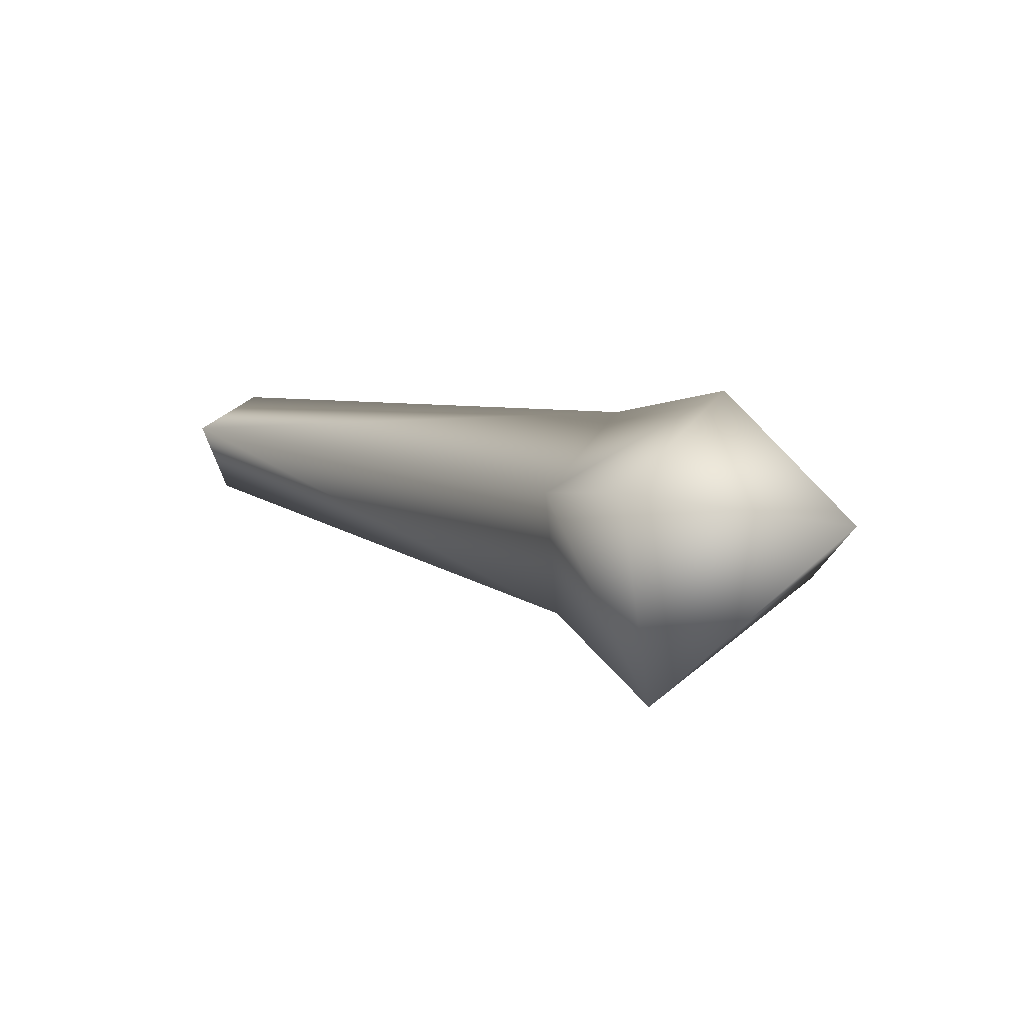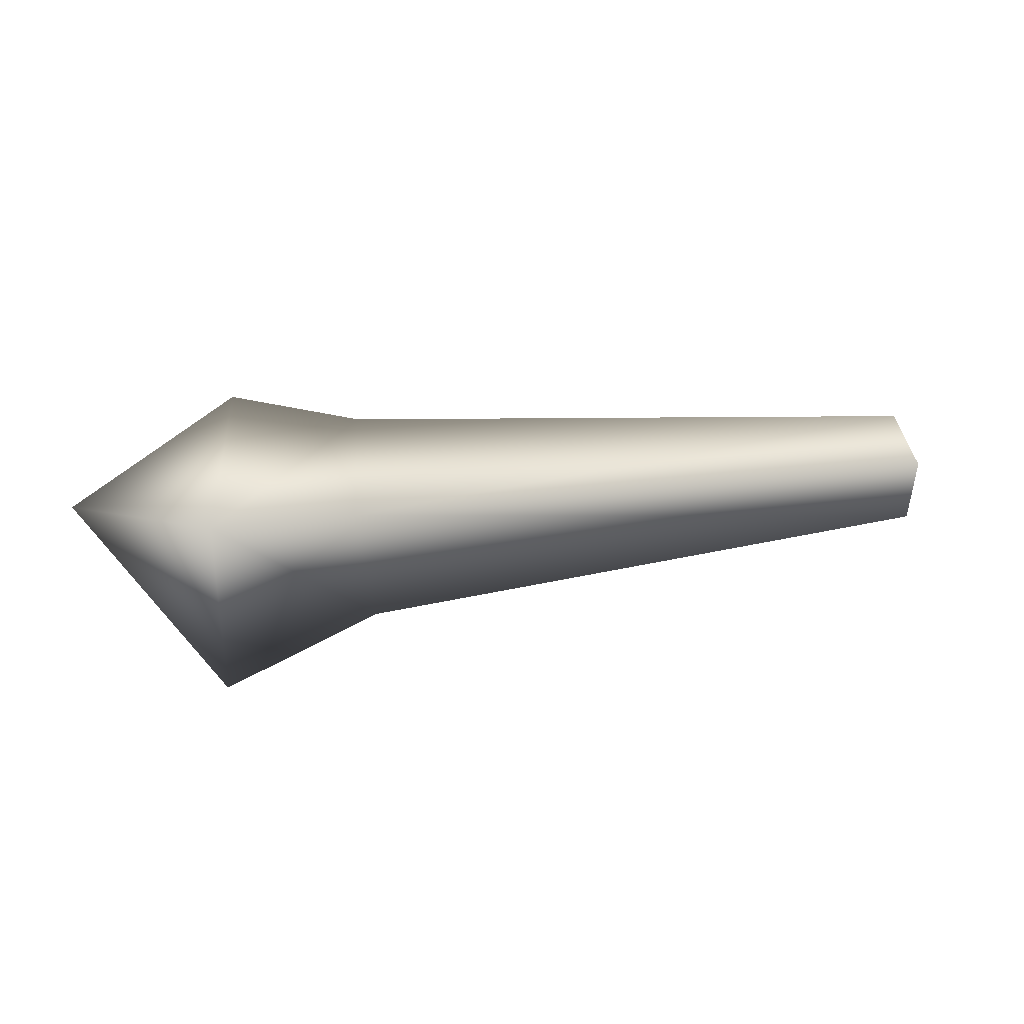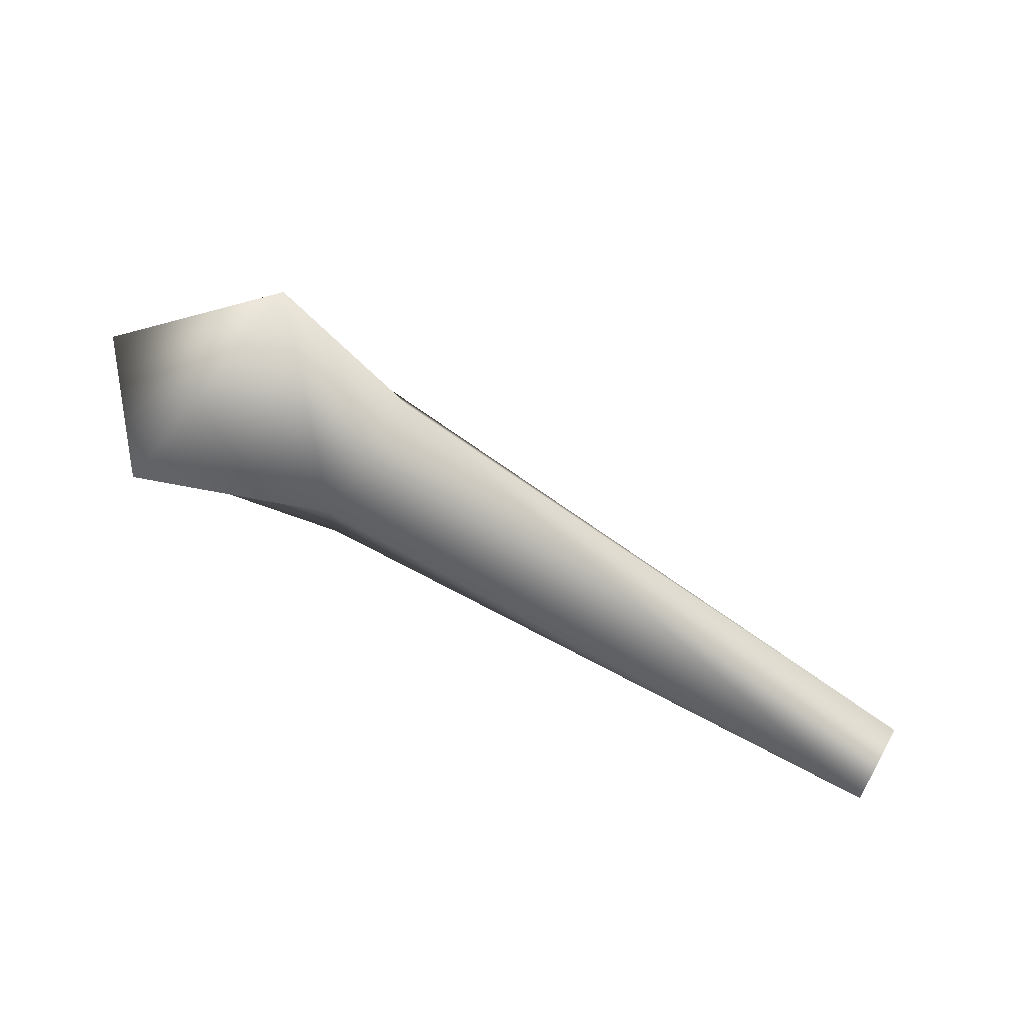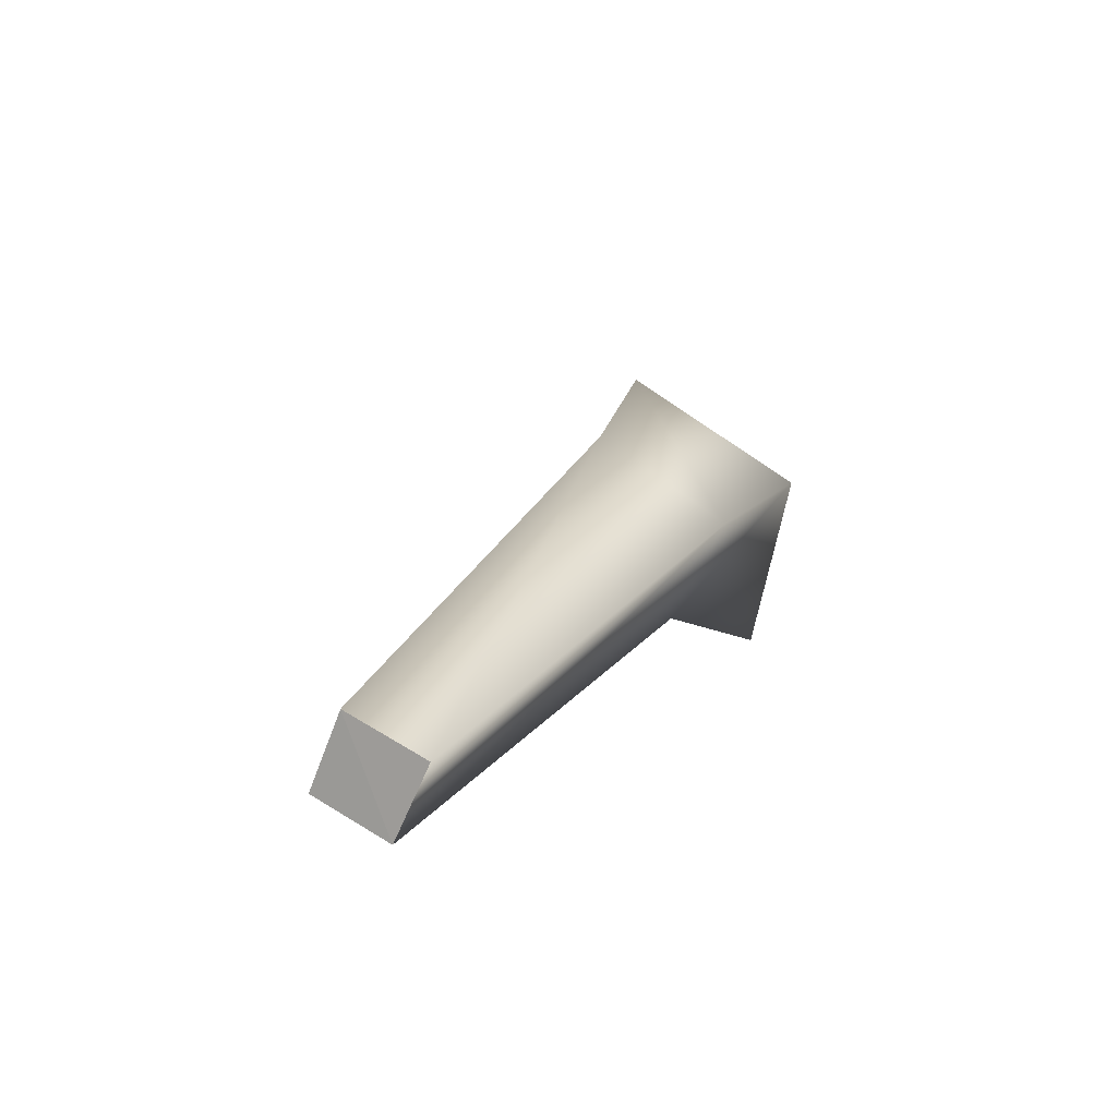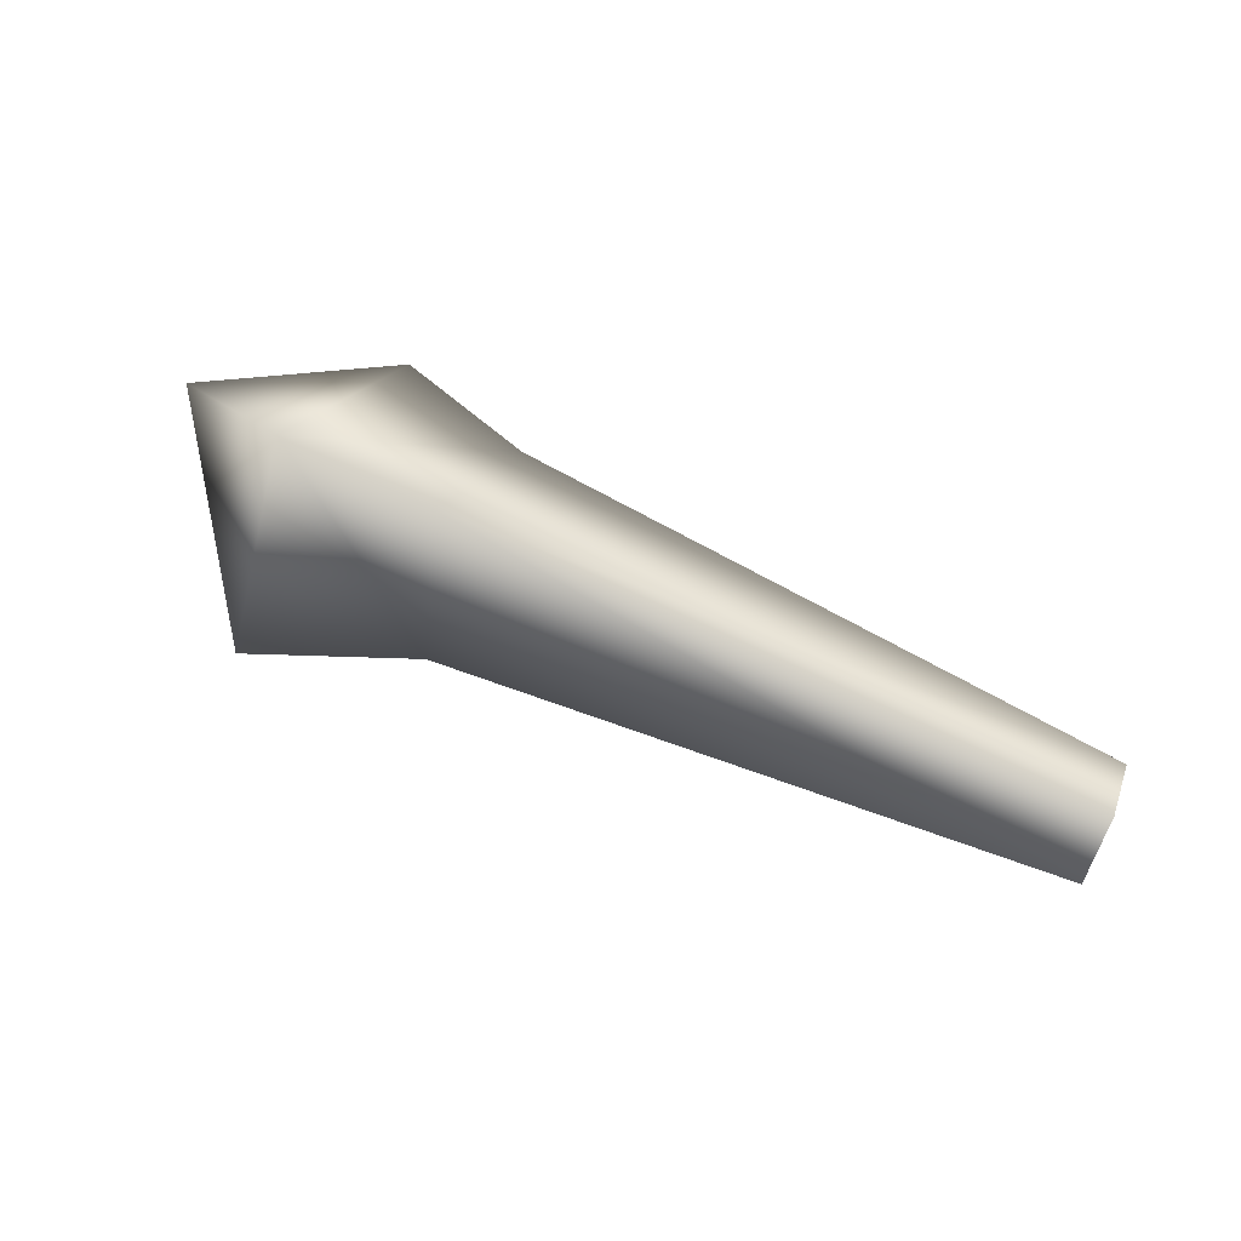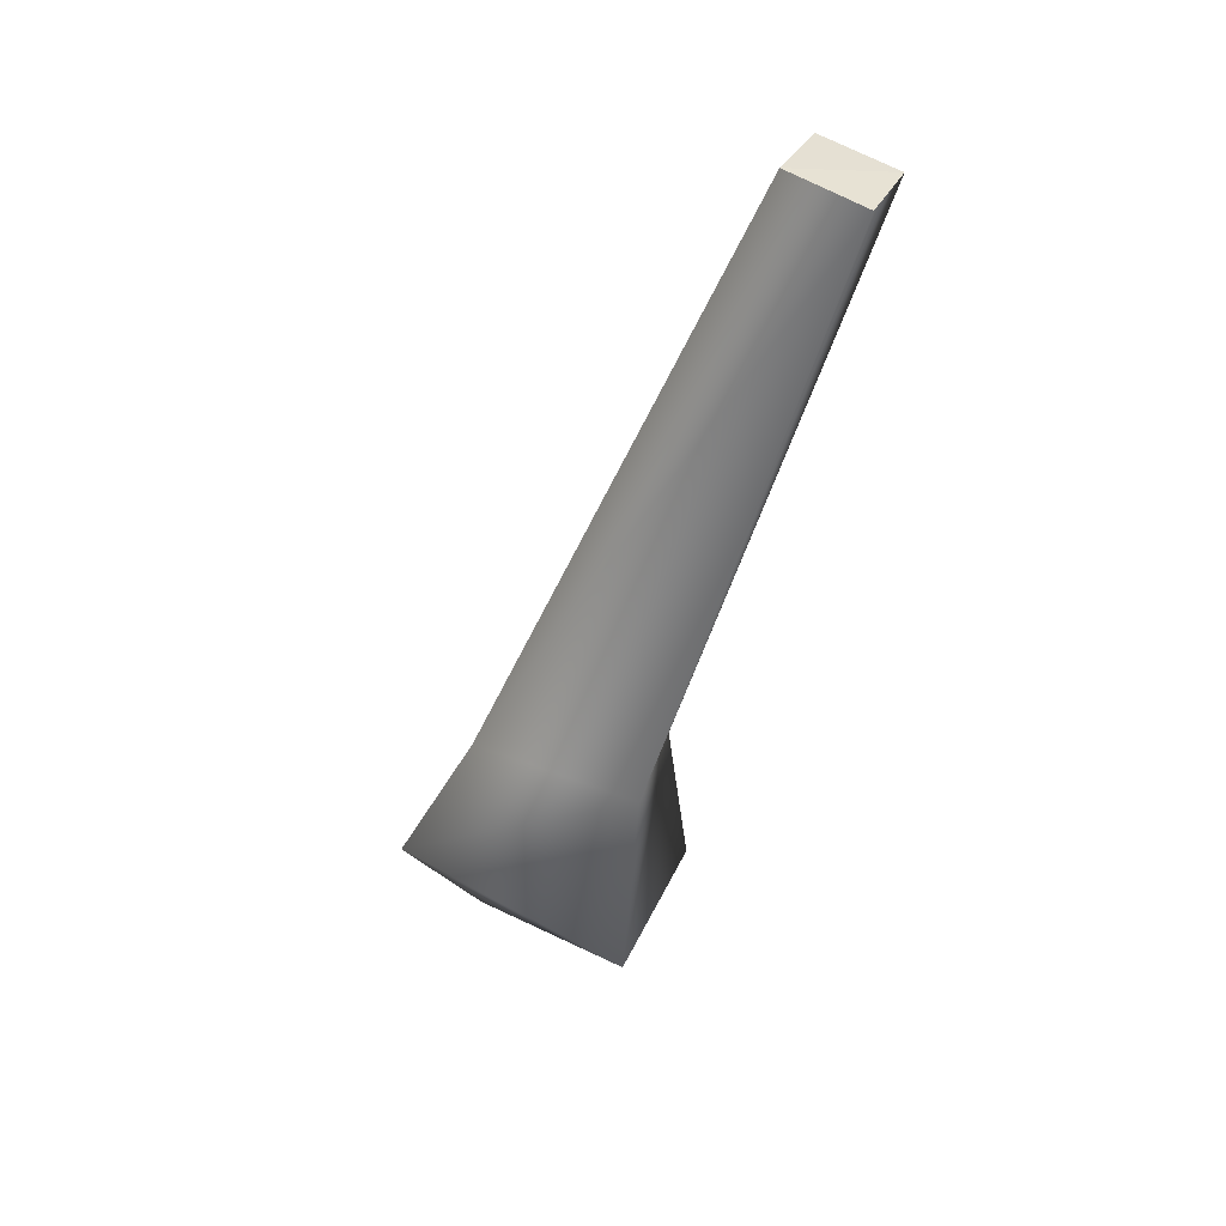
<metadata>
{"format":"obj","ext":"obj","renderer":"f3d","projection":"perspective","resolution":1024,"background":"white","views":[{"elev":7.2,"azim":55.3,"up":"+Z"},{"elev":68.7,"azim":174.1,"up":"+Y"},{"elev":-63.7,"azim":153.2,"up":"+Y"},{"elev":9.6,"azim":-64.8,"up":"+Y"},{"elev":56.8,"azim":-154.5,"up":"+Y"},{"elev":-47.5,"azim":-100.5,"up":"+Z"}]}
</metadata>
<code>
o bone02
v -0.4393 0.03979 0.003816
v -0.4345 -0.01913 0.02584
v -0.4355 0.02039 0.04556
v -0.4393 0.03979 0.003816
v -0.4369 -0.0007068 -0.01469
v -0.4345 -0.01913 0.02584
v -0.4369 -0.0007068 -0.01469
v -0.4393 0.03979 0.003816
v -0.09677 0.1227 -0.02717
v -0.4355 0.02039 0.04556
v -0.1008 0.07678 0.05232
v -0.4345 -0.01913 0.02584
v -0.08368 0.01558 0.01287
v -0.1008 0.03589 -0.05706
v -0.009374 0.02733 -0.0909
v -0.02027 0.1499 -0.03734
v 0.0657 0.09625 0.00509
v -0.02893 0.09253 0.06725
v 0.0226 -0.01676 0.02496
g Geoset0
f 1 2 3
f 4 5 6
f 7 8 9
f 10 9 8
f 9 10 11
f 12 11 10
f 11 12 13
f 14 13 12
f 13 14 15
f 16 15 14
f 15 16 17
f 18 17 16
f 19 17 18
f 19 15 17
f 15 19 13
f 18 13 19
f 13 18 11
f 16 11 18
f 11 16 9
f 14 9 16
f 9 14 7
f 12 7 14

</code>
